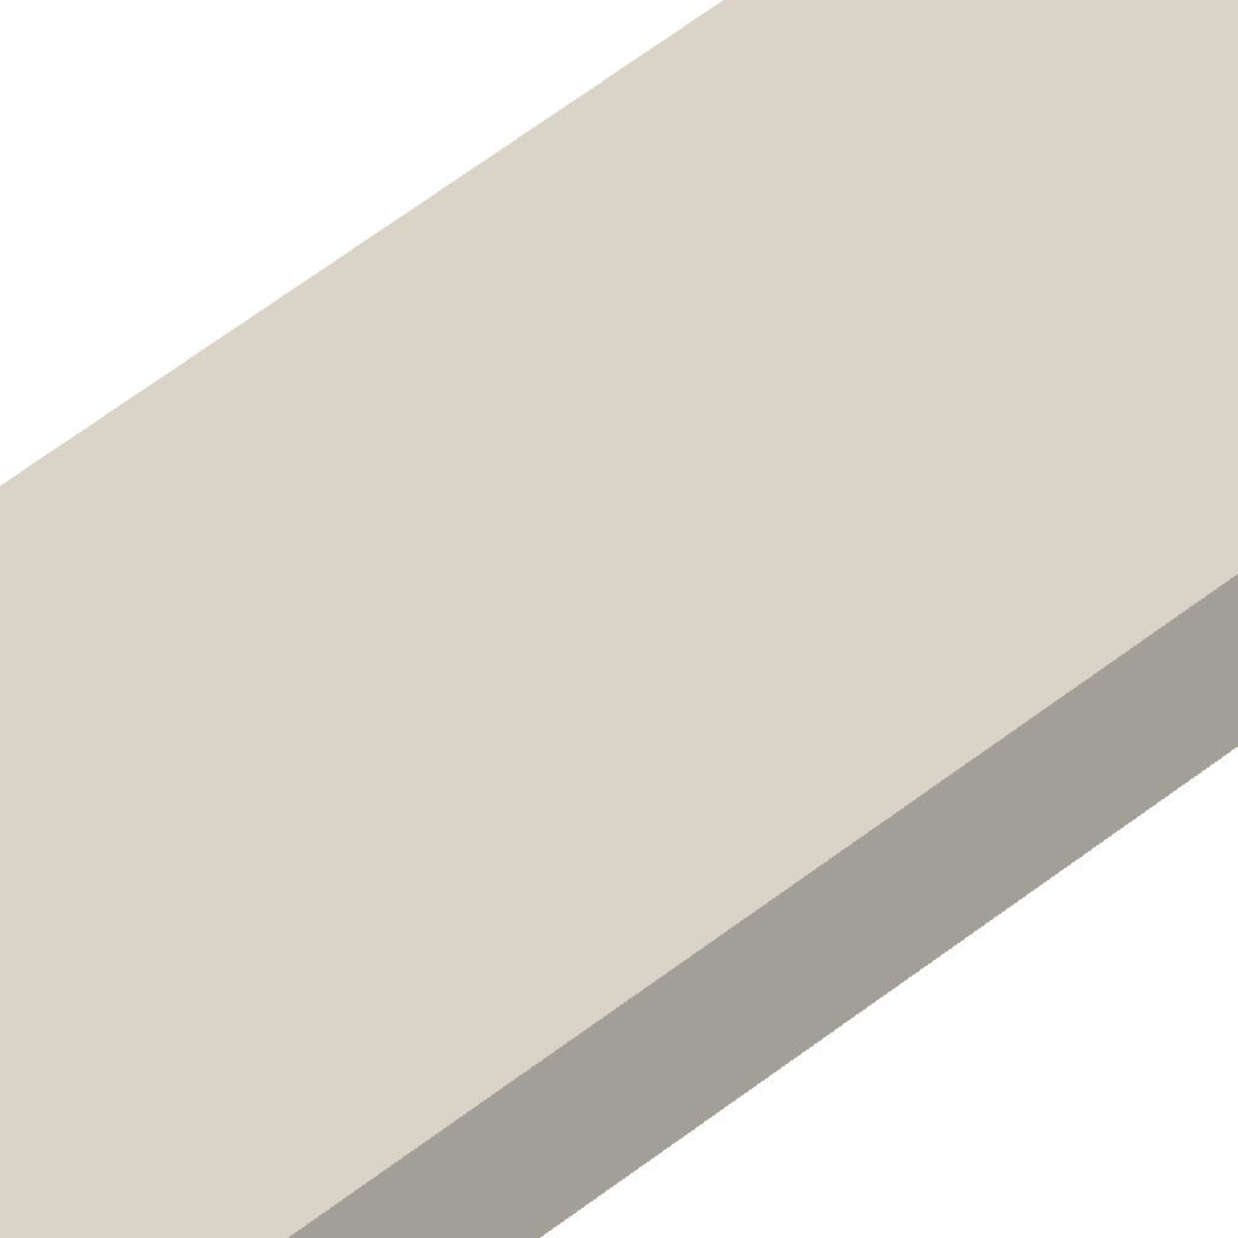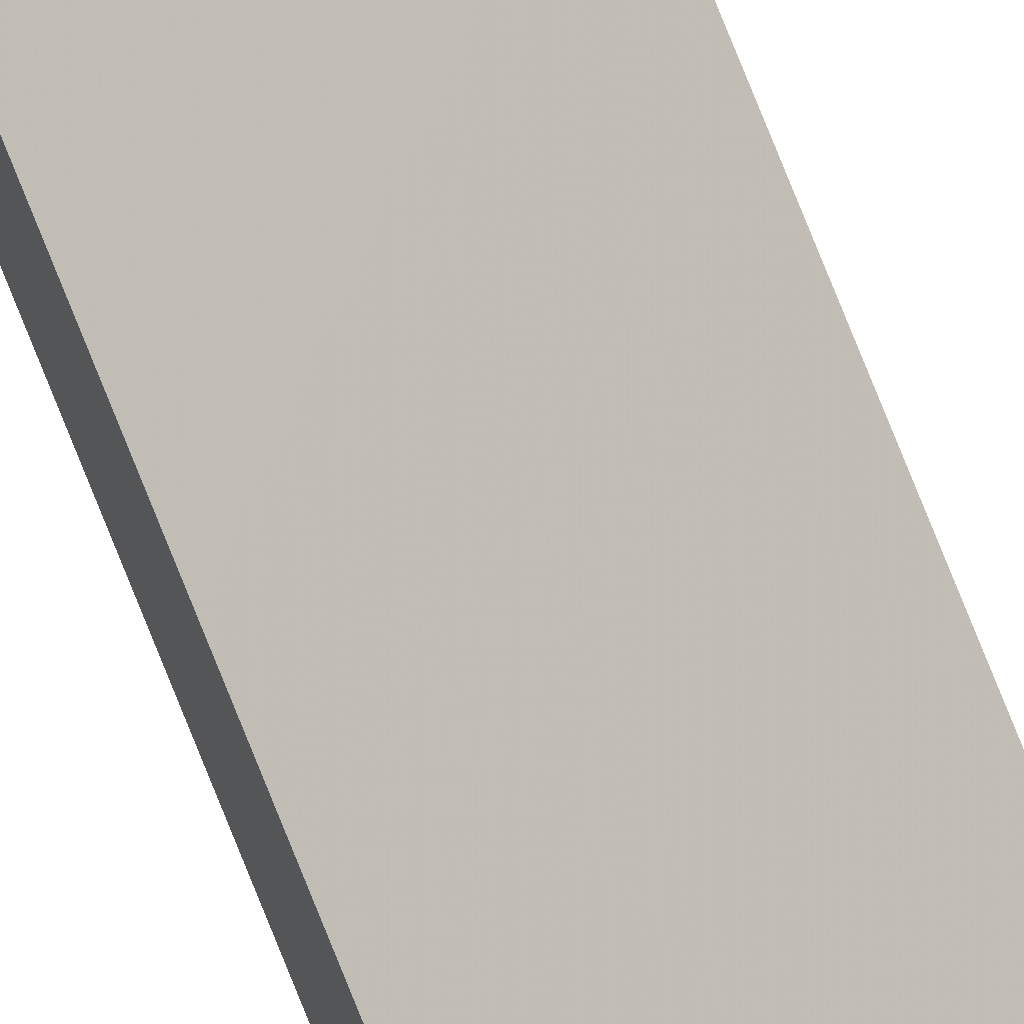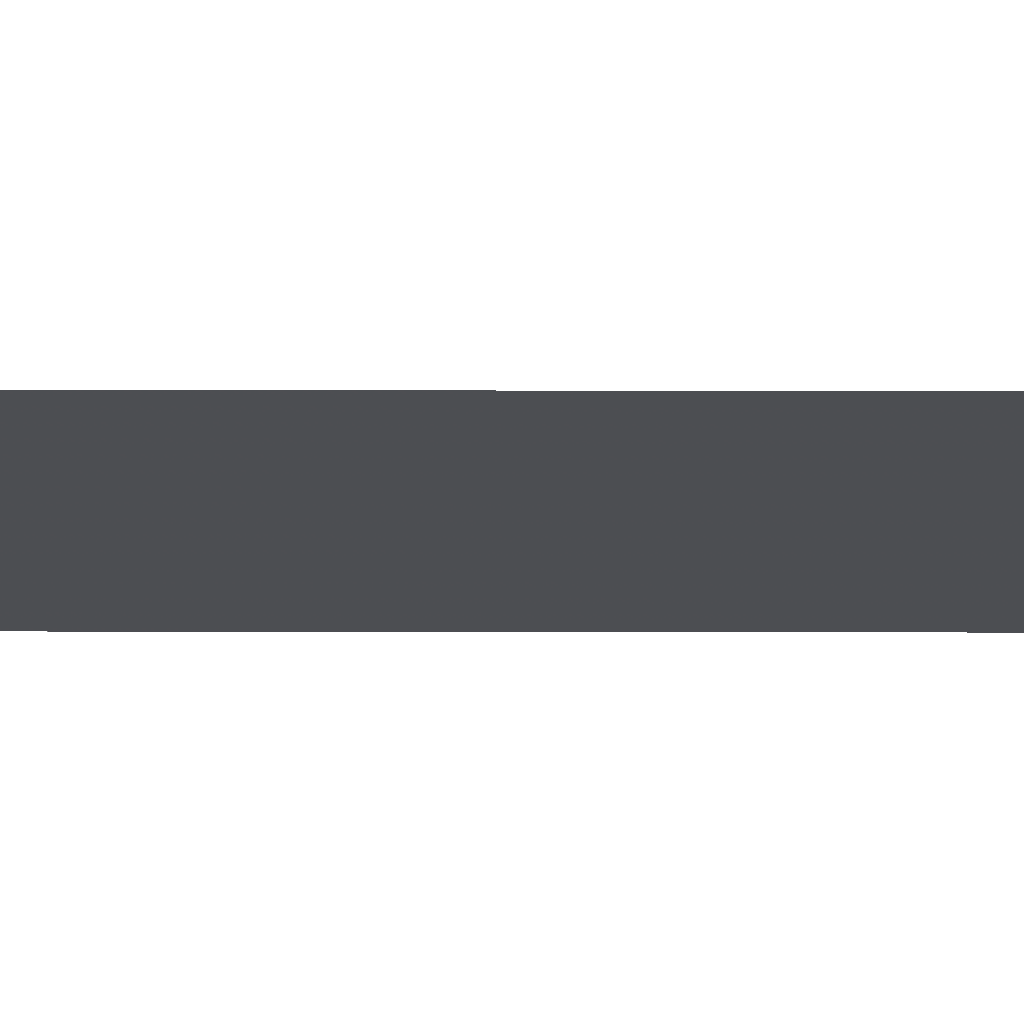
<metadata>
{"format":"obj","ext":"obj","renderer":"f3d","projection":"perspective","resolution":1024,"background":"white","views":[{"elev":16.8,"azim":22.8,"up":"+Y"},{"elev":71.8,"azim":158.7,"up":"+Y"},{"elev":11.9,"azim":-89.7,"up":"+Y"}]}
</metadata>
<code>
v 0.4246 -6.567 3.255
v 0.3625 -6.542 0.2306
v 0.4279 -6.578 0.2306
v 0.4246 -6.567 0.2306
v 0.4279 -6.578 3.255
v 0.3625 -6.542 3.255
f 1 3 4
f 3 2 4
f 5 2 3
f 5 3 1
f 6 5 1
f 6 2 5
f 6 1 4
f 6 4 2

</code>
